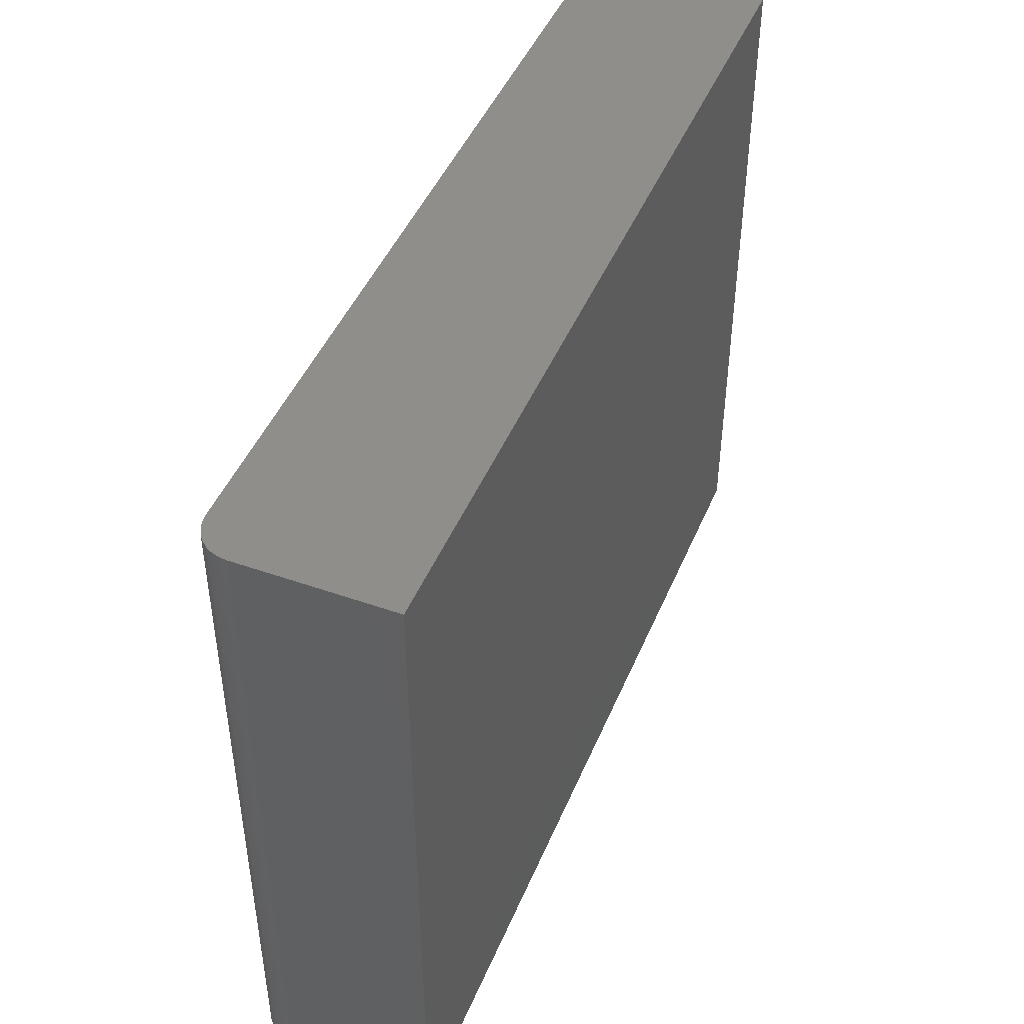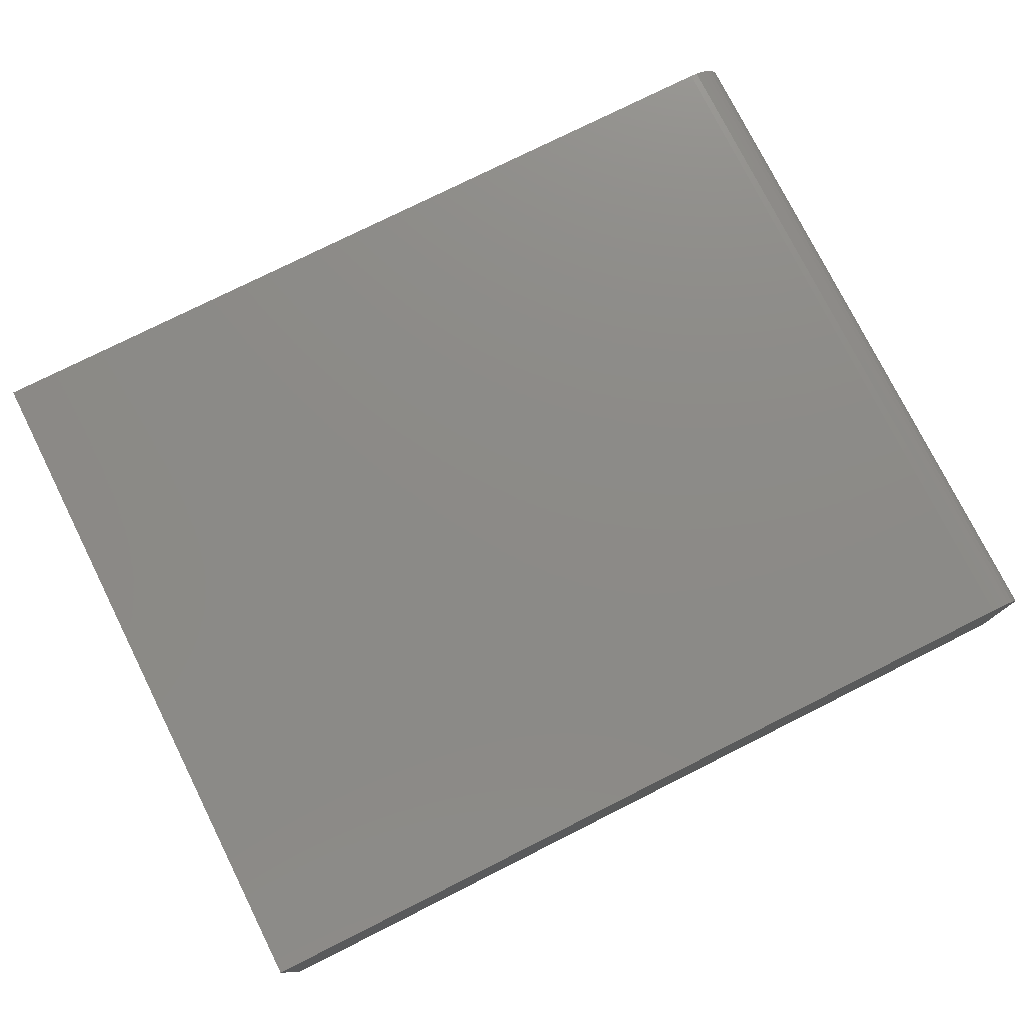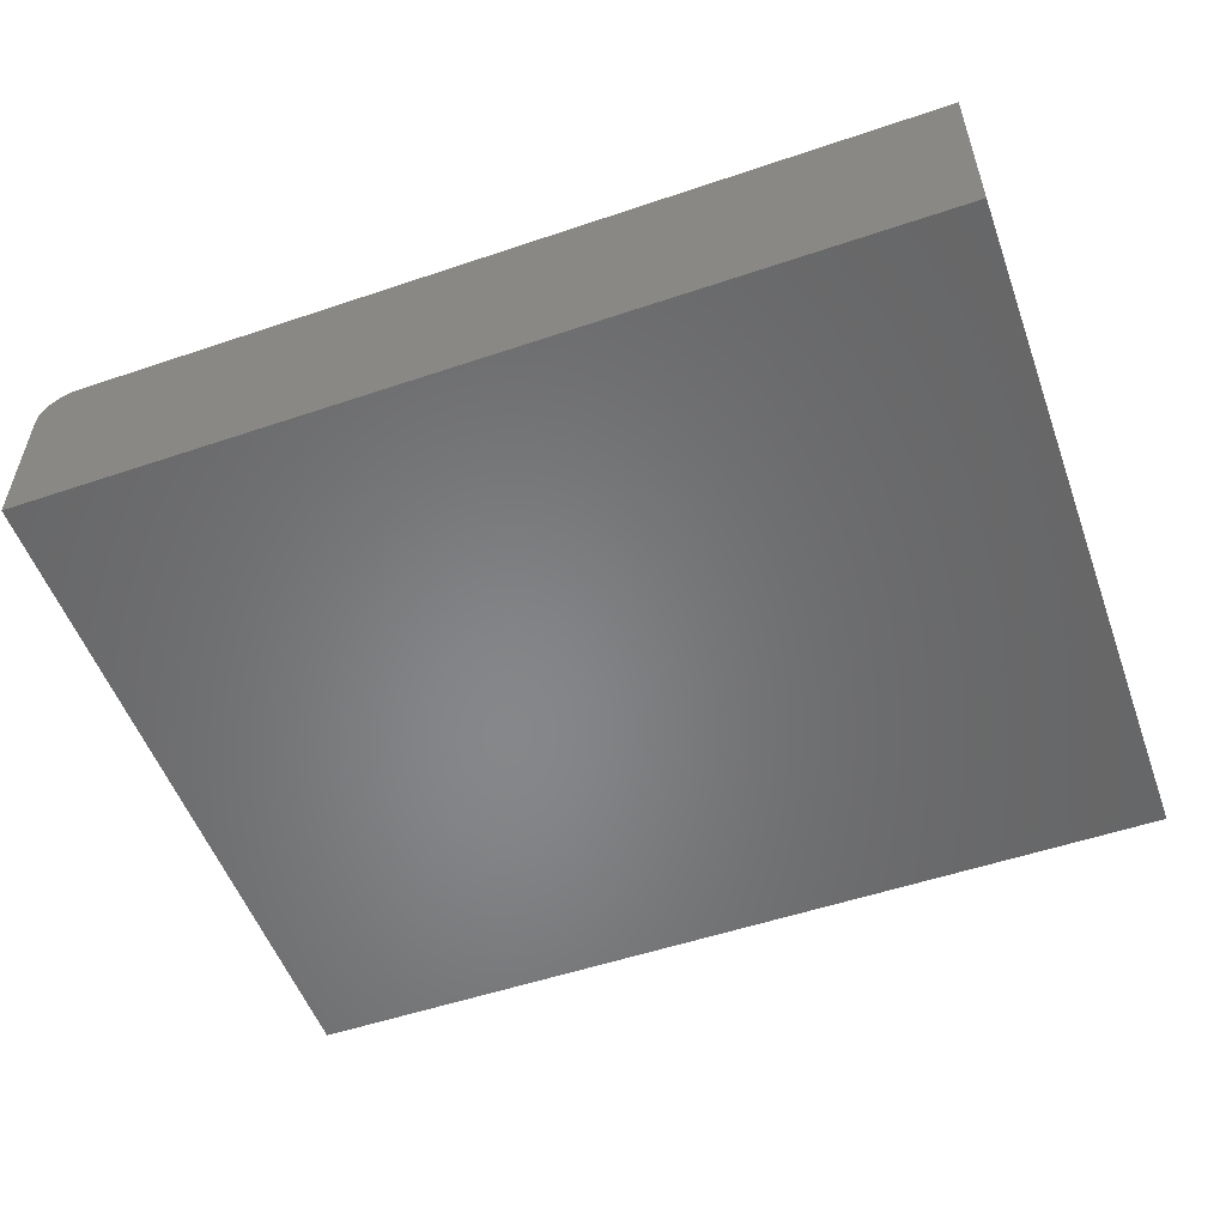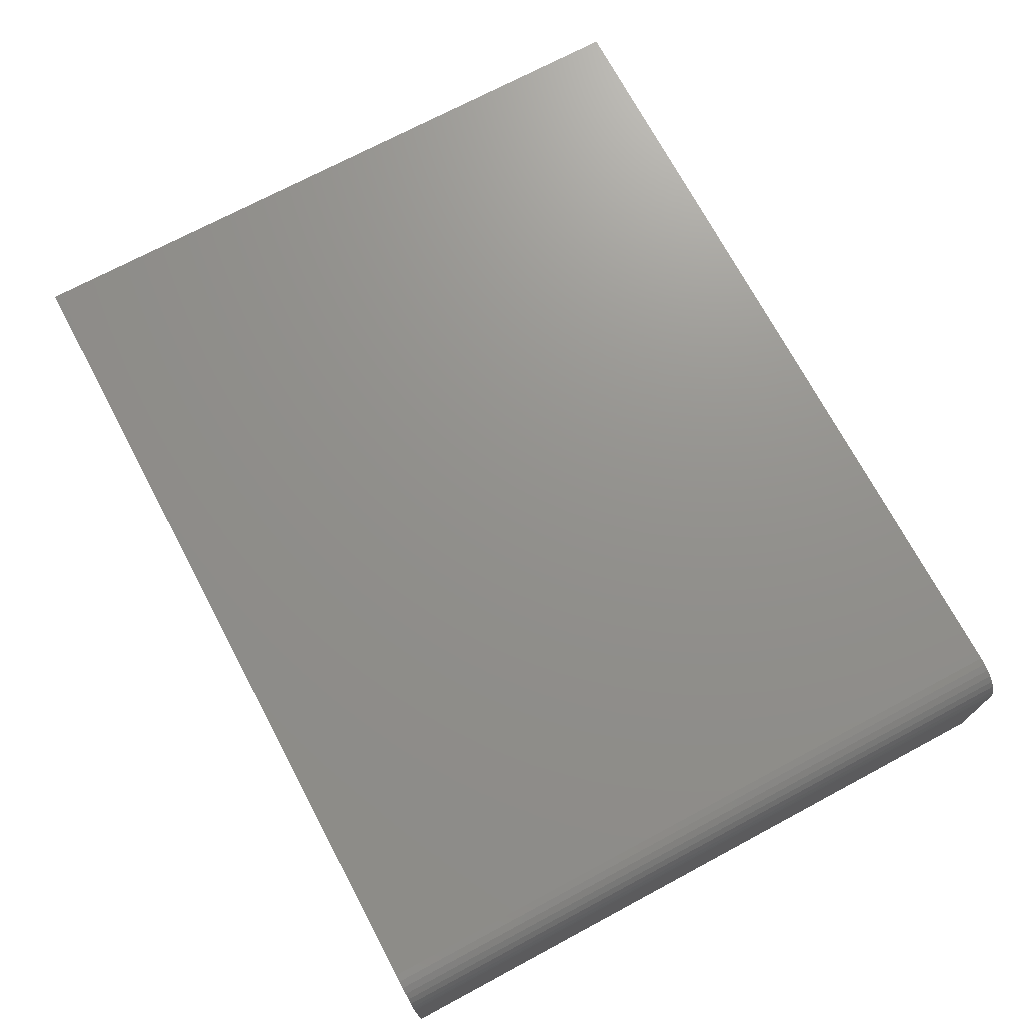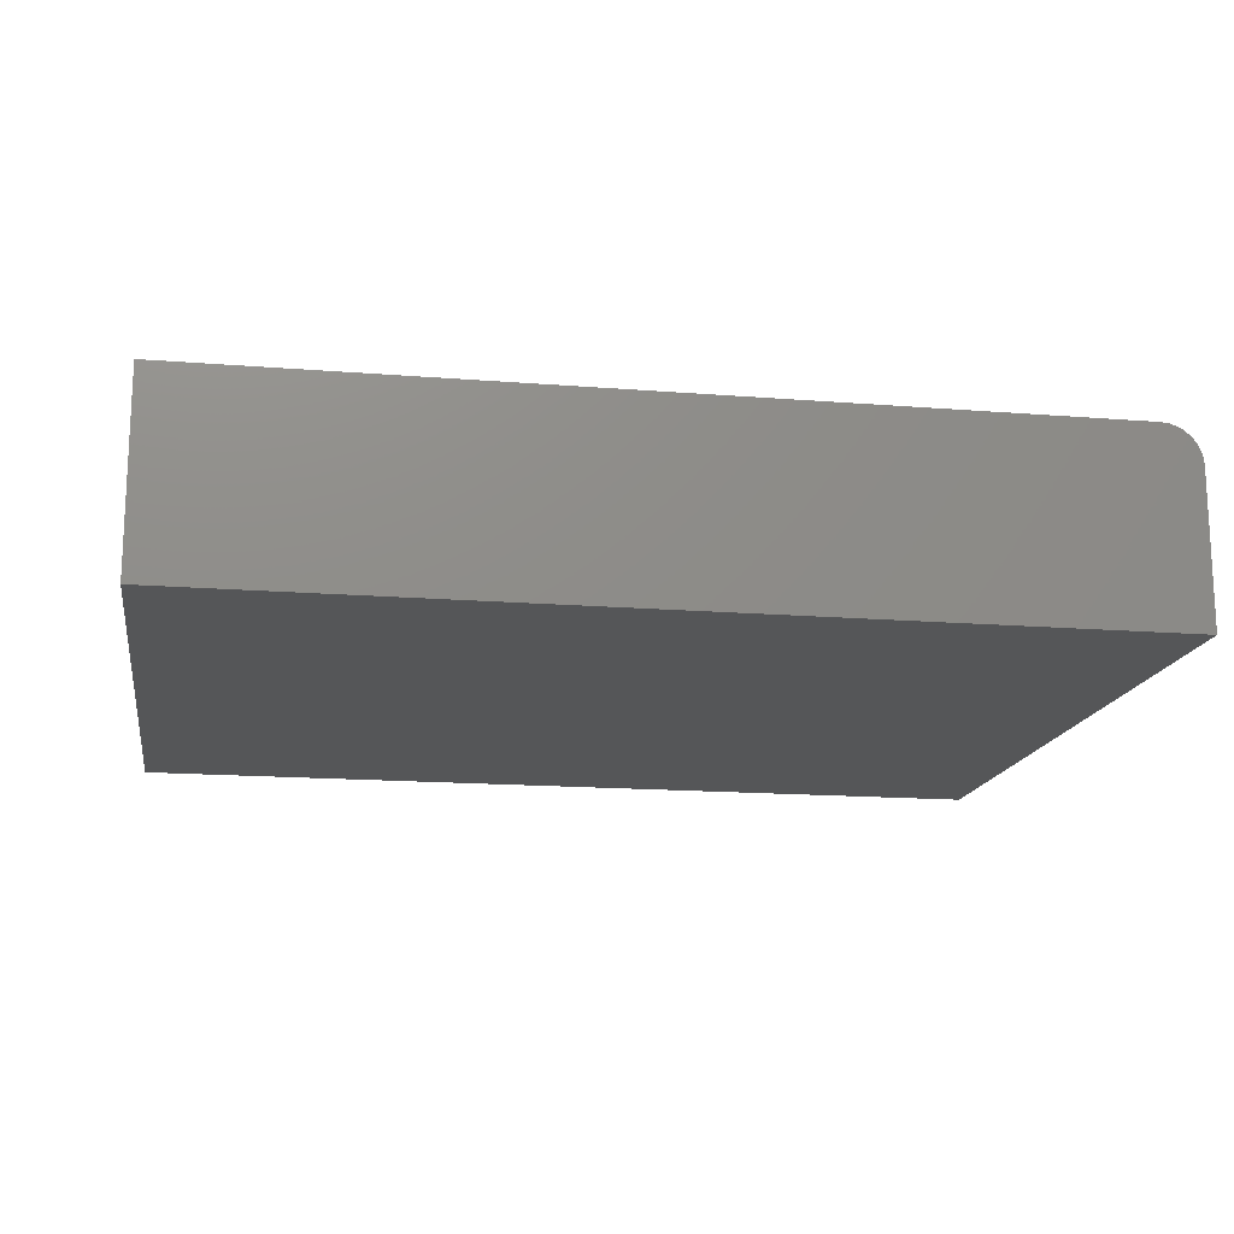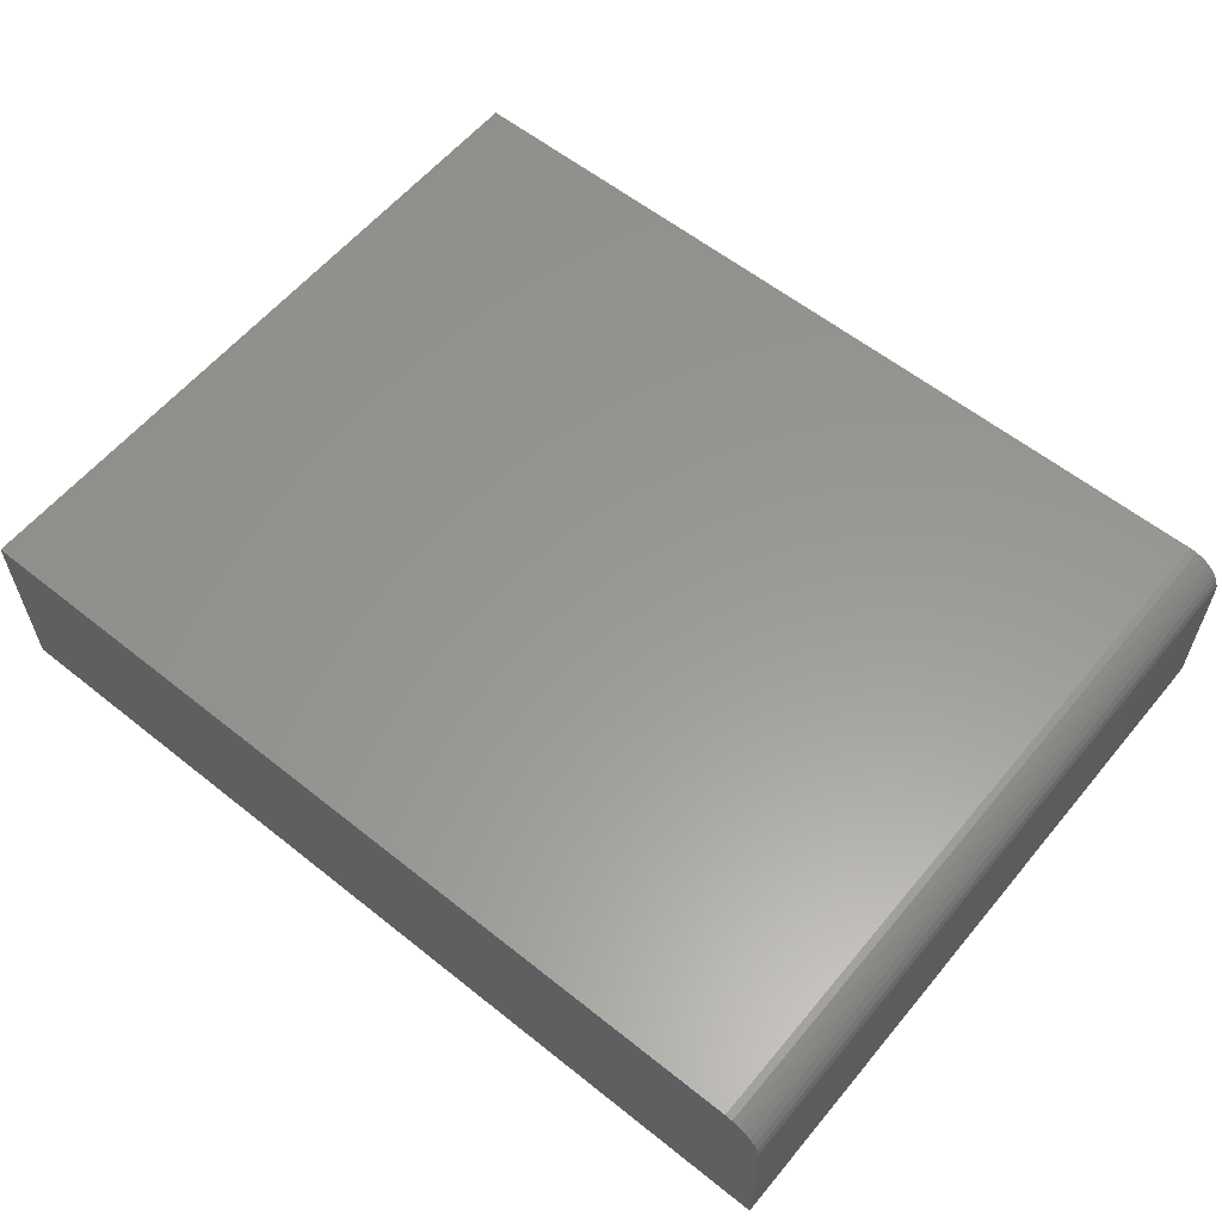
<metadata>
{"format":"stl","ext":"stl","renderer":"f3d","projection":"perspective","resolution":1024,"background":"white","views":[{"elev":45.9,"azim":112.0,"up":"+Y"},{"elev":76.9,"azim":-26.6,"up":"+Z"},{"elev":-53.7,"azim":-160.2,"up":"+Z"},{"elev":72.1,"azim":61.9,"up":"+Z"},{"elev":-15.8,"azim":-9.5,"up":"+Z"},{"elev":59.1,"azim":39.4,"up":"+Z"}]}
</metadata>
<code>
# stl→obj: 24 verts, 44 faces
v 0 0 0.1562
v 0.7188 0 0.1562
v 0 0.5921 0.1562
v 0.7188 0.5921 0.1562
v 0.7447 0.5921 0.1424
v 0.7307 0.5921 0.1539
v 0.7361 0.5921 0.151
v 0.7408 0.5921 0.1471
v 0 0.5921 0
v 0.7248 0.5921 0.1556
v 0.75 0.5921 0
v 0.7476 0.5921 0.137
v 0.7494 0.5921 0.1311
v 0.75 0.5921 0.125
v 0.75 0 0.125
v 0.75 0 0
v 0.7494 0 0.1311
v 0.7476 0 0.137
v 0.7447 0 0.1424
v 0.7408 0 0.1471
v 0.7361 0 0.151
v 0.7307 0 0.1539
v 0.7248 0 0.1556
v 0 0 0
f 1 2 3
f 3 2 4
f 5 6 7
f 5 7 8
f 9 3 4
f 9 4 10
f 9 10 11
f 10 6 5
f 10 5 12
f 10 12 13
f 10 13 14
f 10 14 11
f 15 16 14
f 14 16 11
f 15 17 18
f 16 15 18
f 16 18 19
f 16 19 20
f 16 20 21
f 16 21 22
f 16 22 23
f 16 23 2
f 16 2 1
f 16 1 24
f 15 14 17
f 17 14 13
f 17 13 18
f 18 13 12
f 18 12 19
f 19 12 5
f 19 5 20
f 20 5 8
f 20 8 21
f 21 8 7
f 21 7 22
f 22 7 6
f 22 6 23
f 23 6 10
f 23 10 2
f 2 10 4
f 24 9 16
f 16 9 11
f 3 9 1
f 1 9 24

</code>
